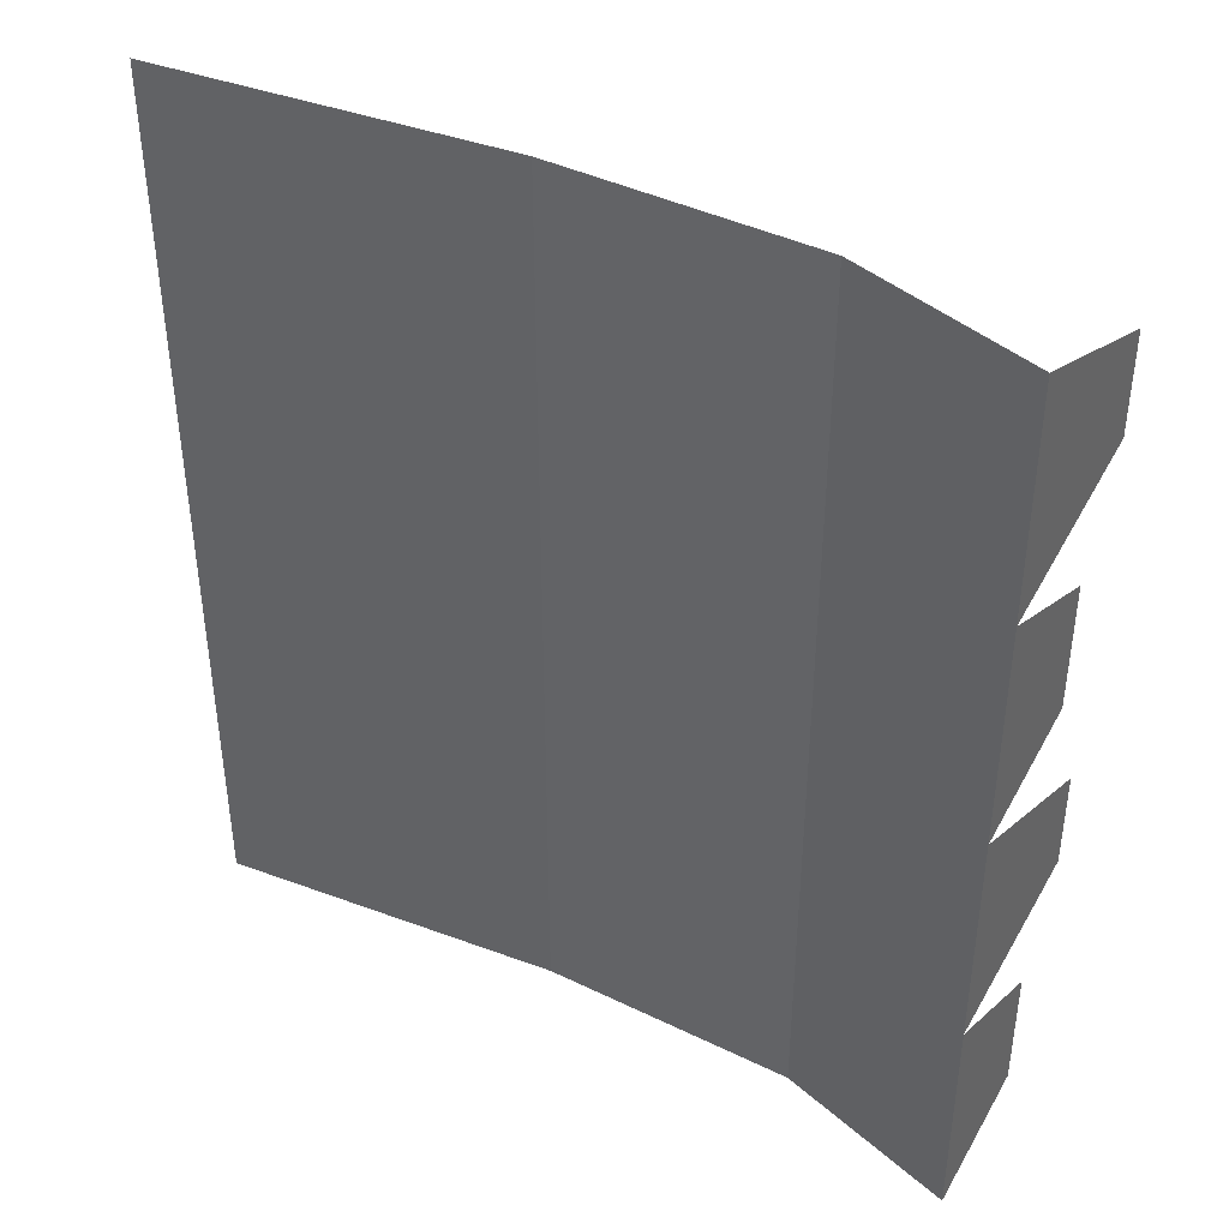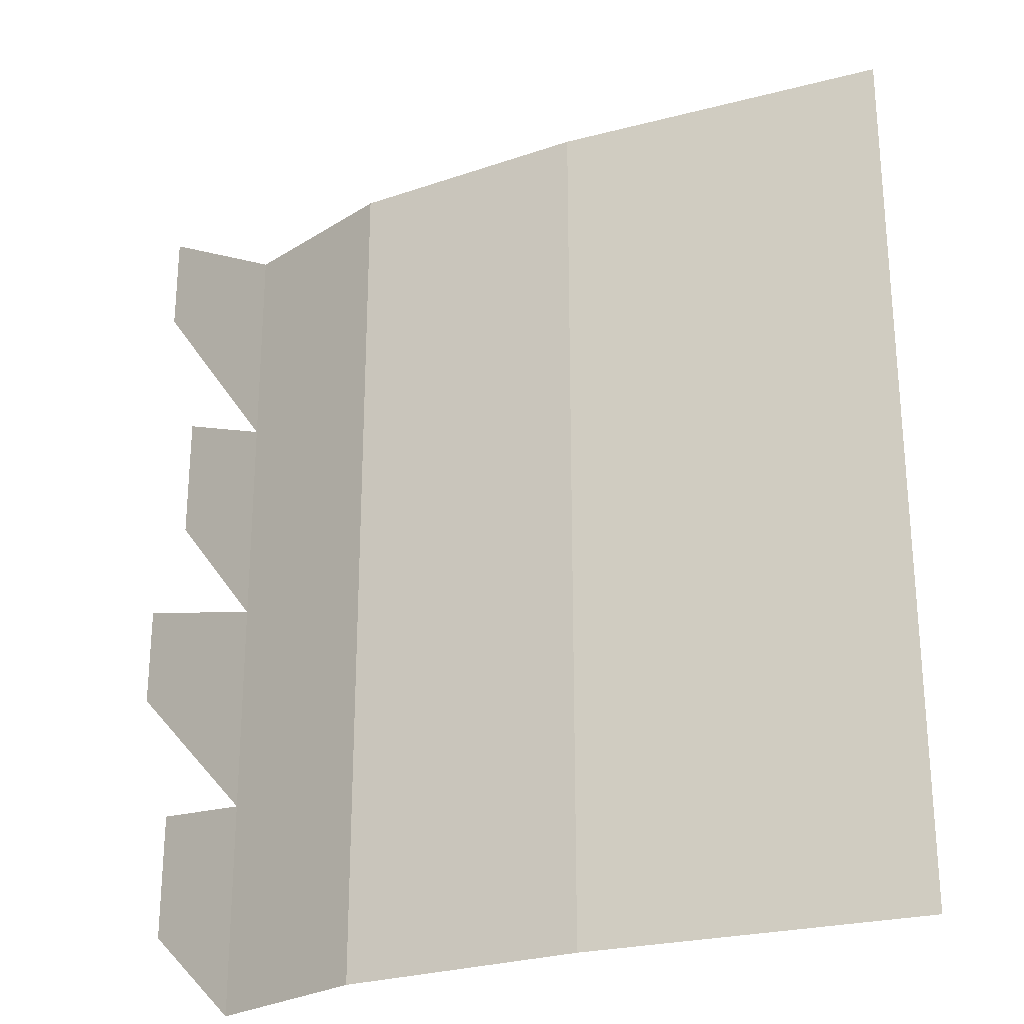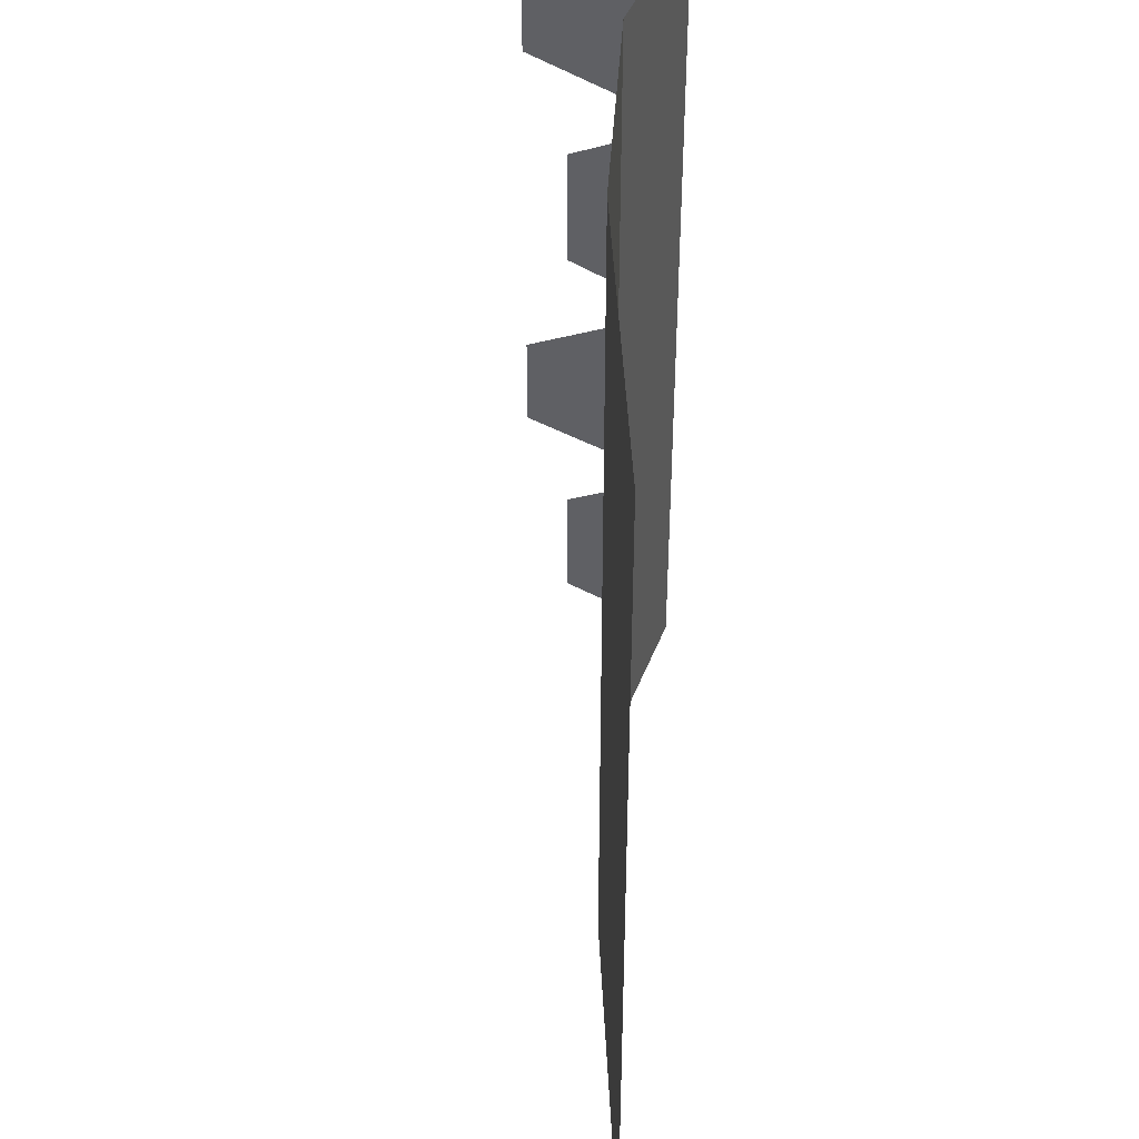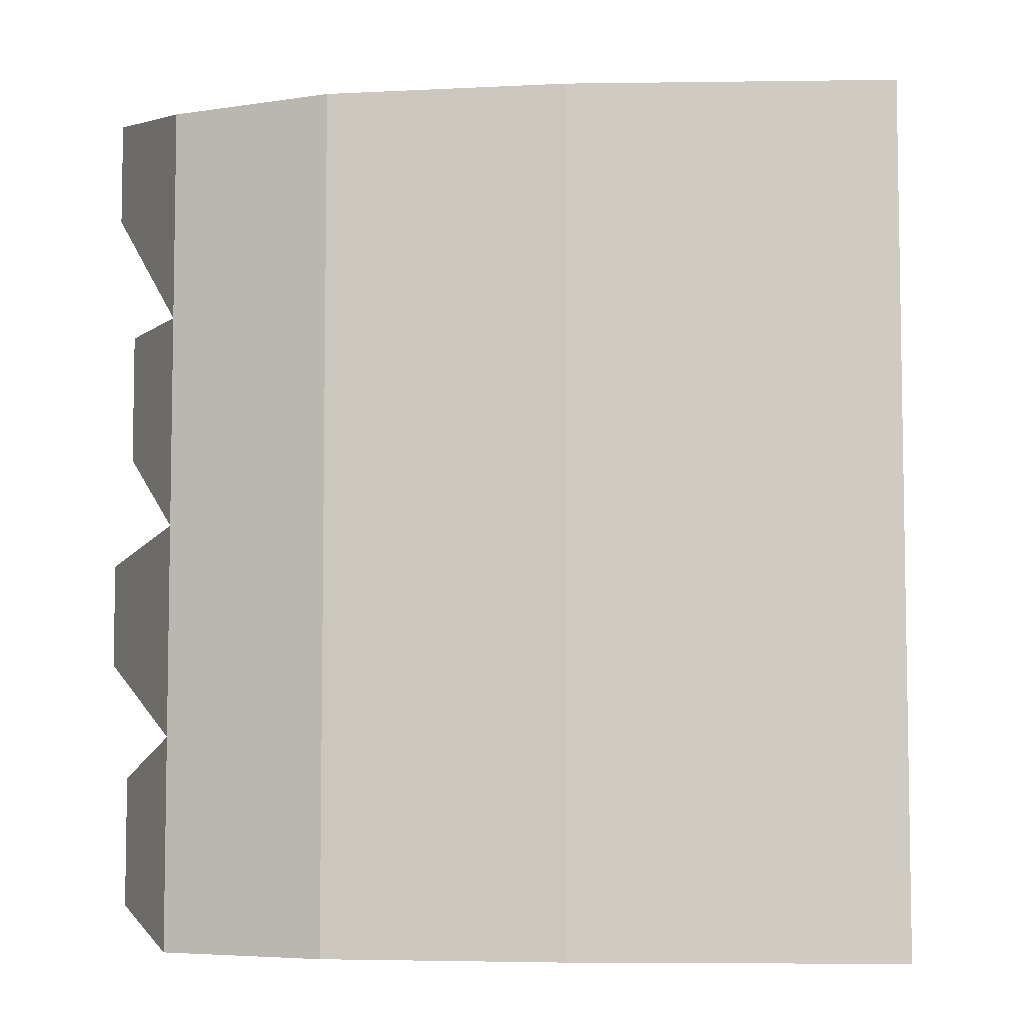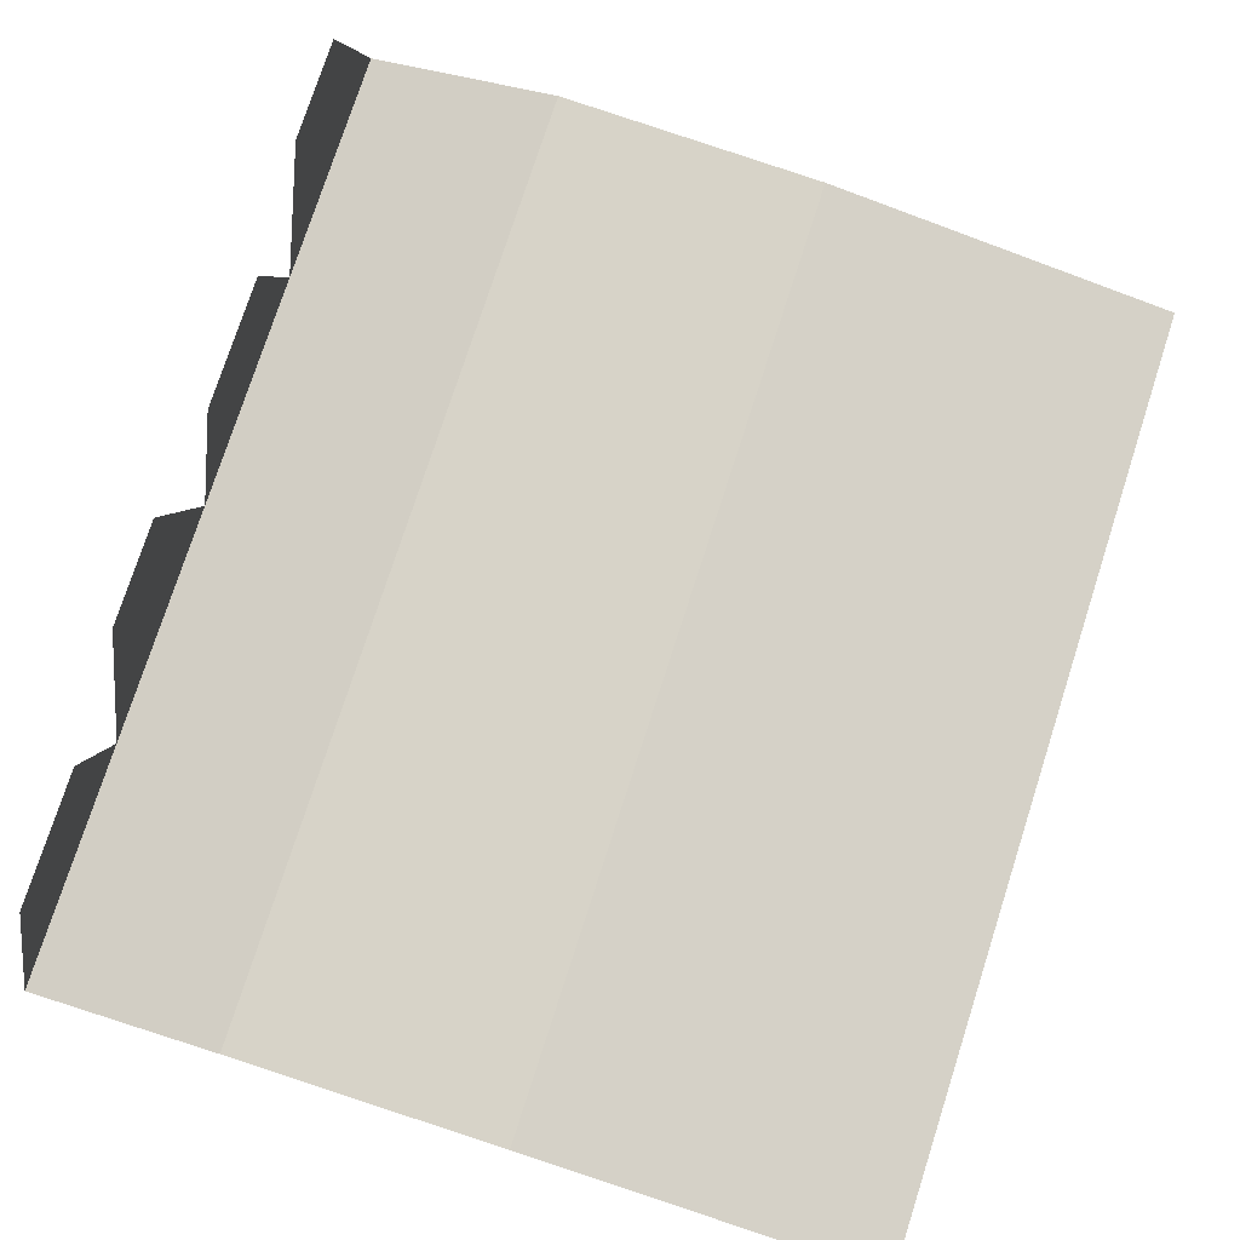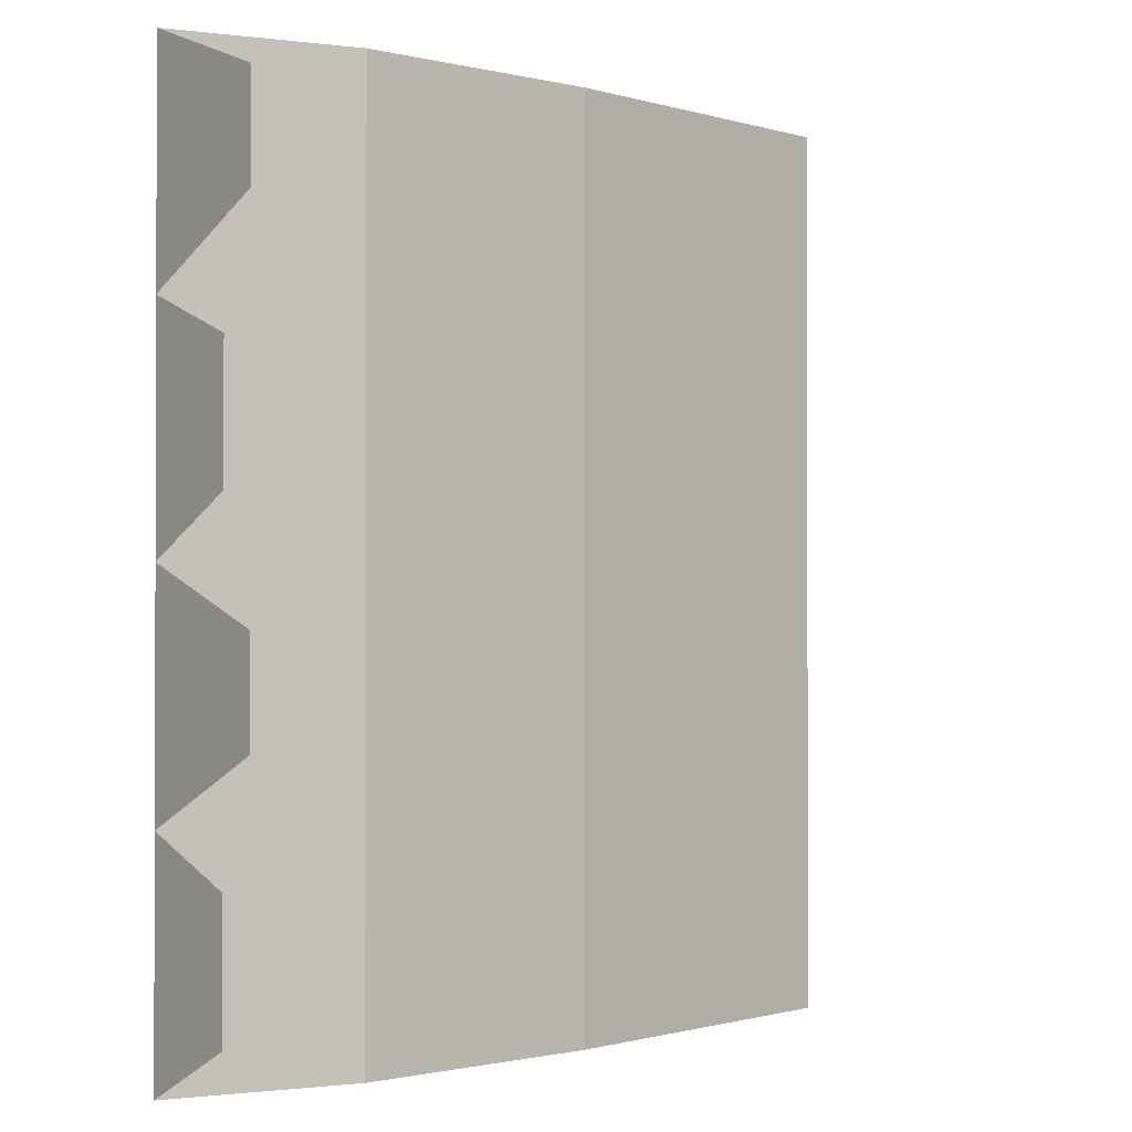
<metadata>
{"format":"obj","ext":"obj","renderer":"f3d","projection":"perspective","resolution":1024,"background":"white","views":[{"elev":41.6,"azim":33.6,"up":"+Z"},{"elev":-25.4,"azim":-147.9,"up":"+Z"},{"elev":43.7,"azim":-83.1,"up":"+Z"},{"elev":-5.9,"azim":-168.2,"up":"+Z"},{"elev":76.8,"azim":-162.1,"up":"+Y"},{"elev":-1.0,"azim":142.2,"up":"+Z"}]}
</metadata>
<code>
o ground_decor/6233
v -48 2 -64
v 0 10 -64
v 0 10 -32
v -48 2 -32
v 0 10 0
v -48 2 0
v 0 10 32
v -48 2 32
v 0 10 64
v -48 2 64
v 36 12 -64
v 36 12 -32
v 36 12 0
v 36 12 32
v 36 12 64
v 62 6 -64
v 62 6 -32
v 62 6 0
v 62 6 32
v 62 6 64
v 62 22 -56
v 62 22 -38
v 62 28 -22
v 62 28 -8
v 62 22 8
v 62 22 26
v 62 28 42
v 62 28 56
f 1 2 3
f 1 3 4
f 4 3 5
f 4 5 6
f 6 5 7
f 6 7 8
f 8 7 9
f 8 9 10
f 2 11 12
f 2 12 3
f 3 12 13
f 3 13 5
f 5 13 14
f 5 14 7
f 7 14 15
f 7 15 9
f 11 16 17
f 11 17 12
f 12 17 18
f 12 18 13
f 13 18 19
f 13 19 14
f 14 19 20
f 14 20 15
f 16 21 22
f 16 22 17
f 17 23 24
f 17 24 18
f 18 25 26
f 18 26 19
f 19 27 28
f 19 28 20

</code>
